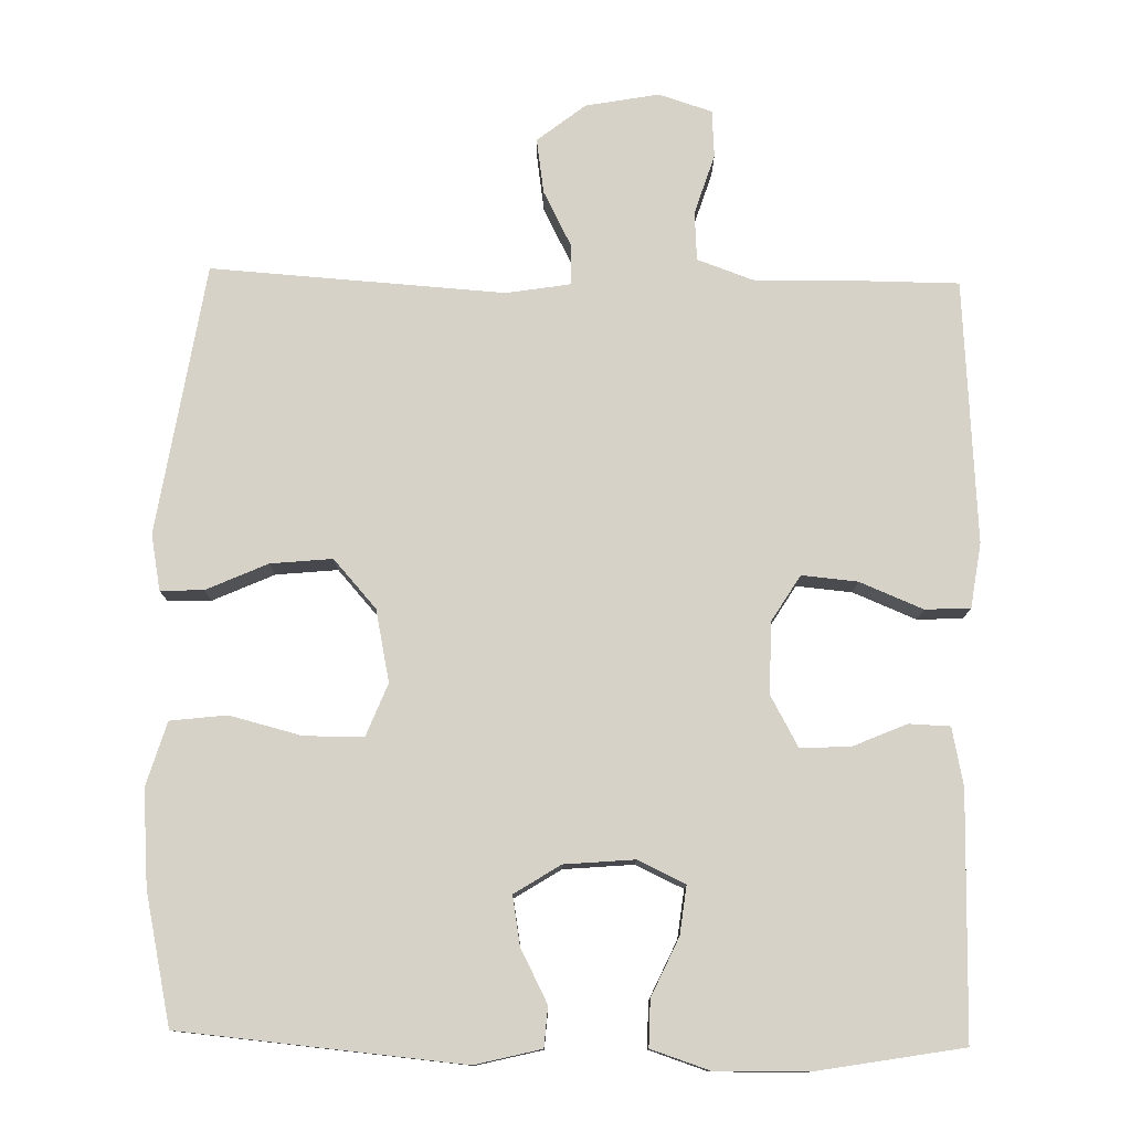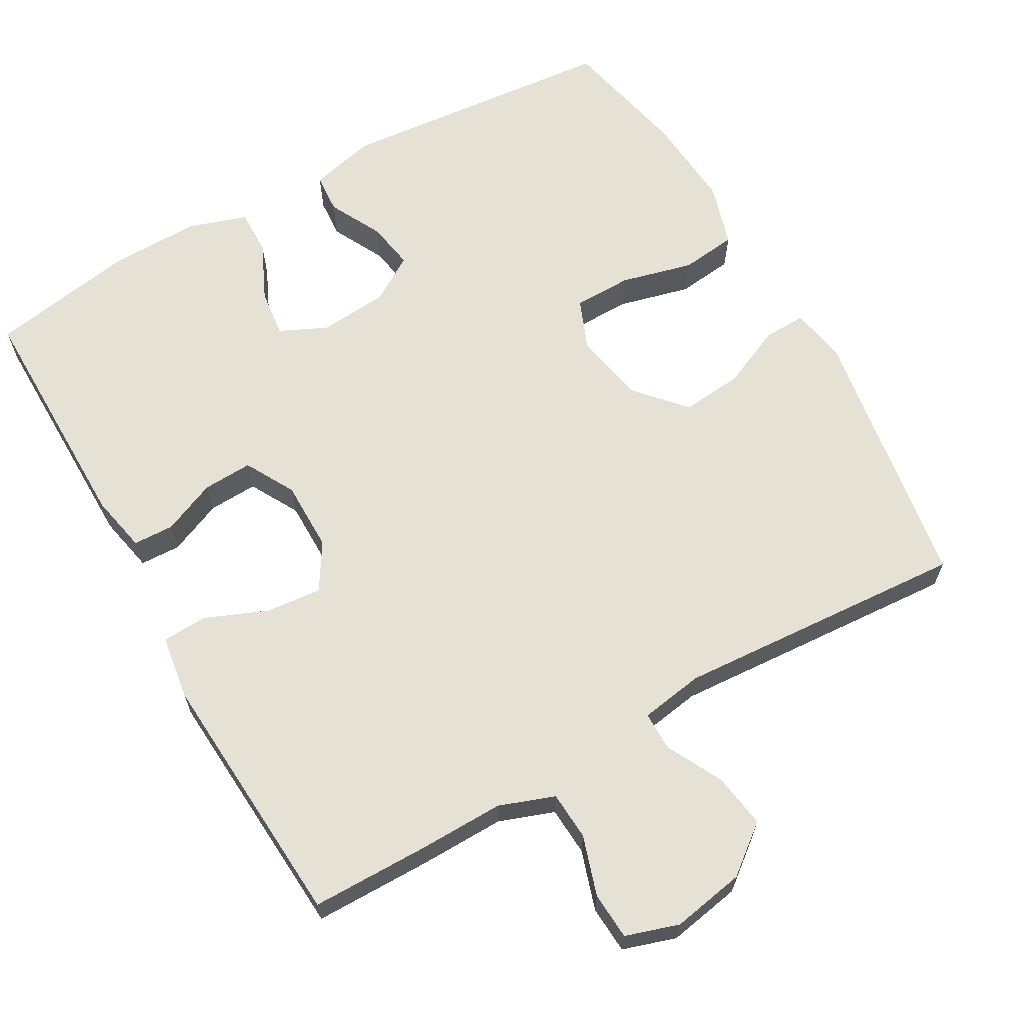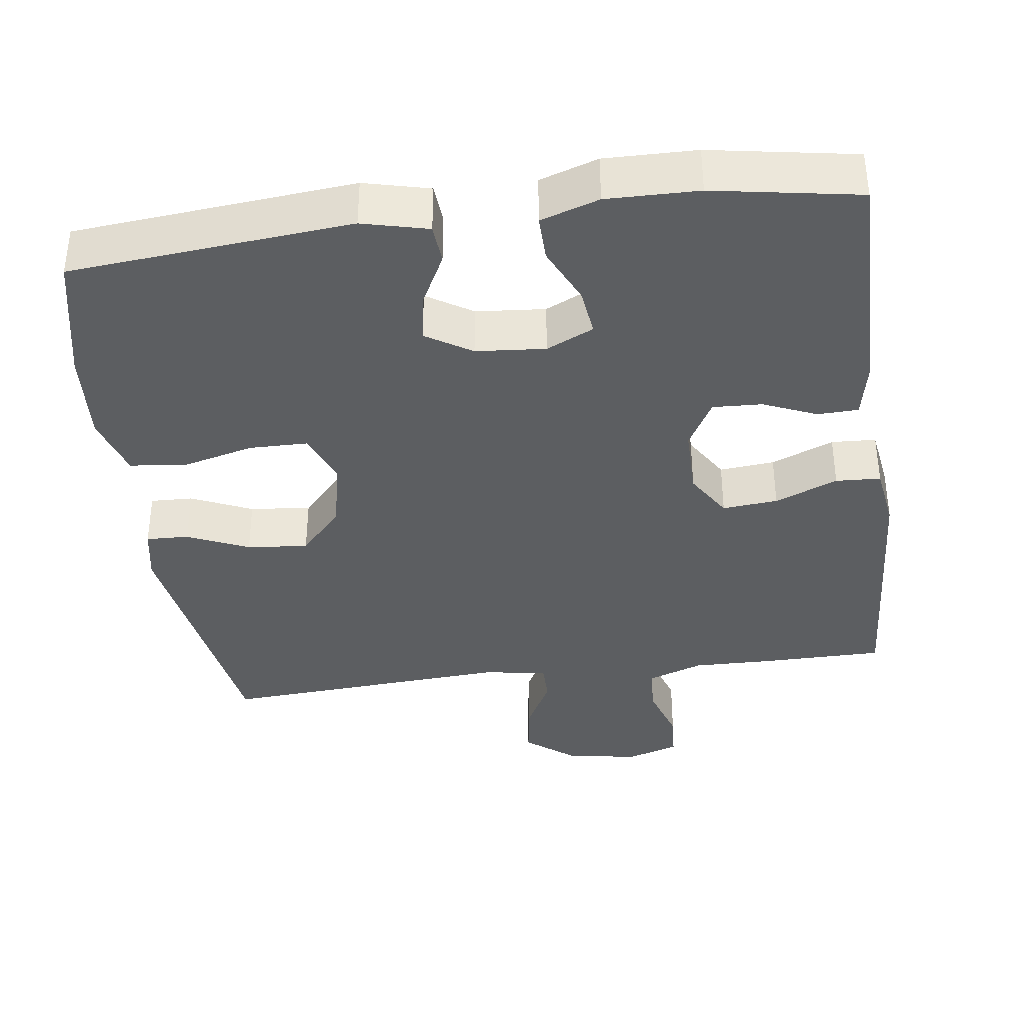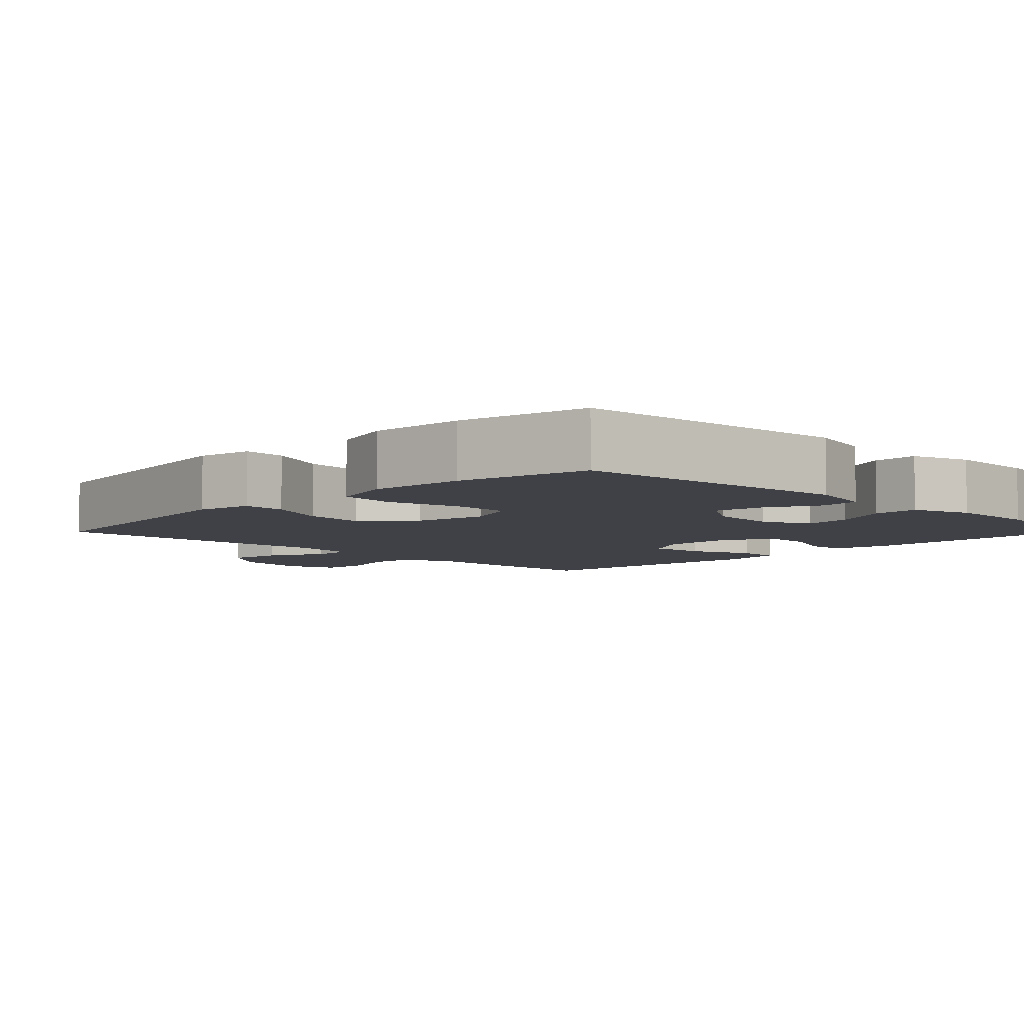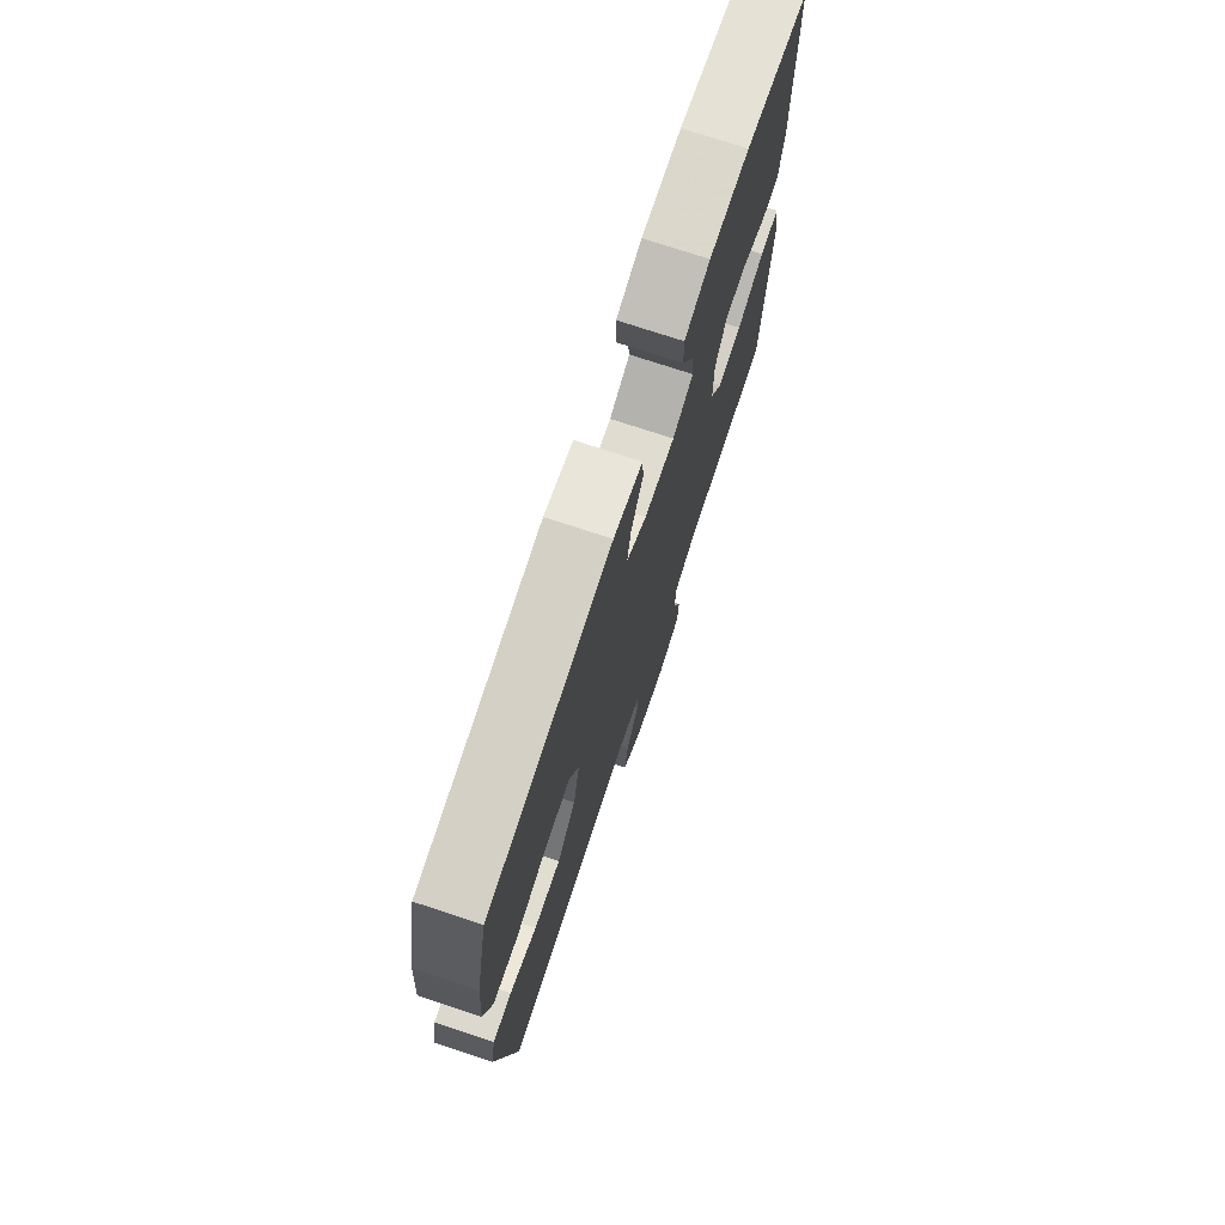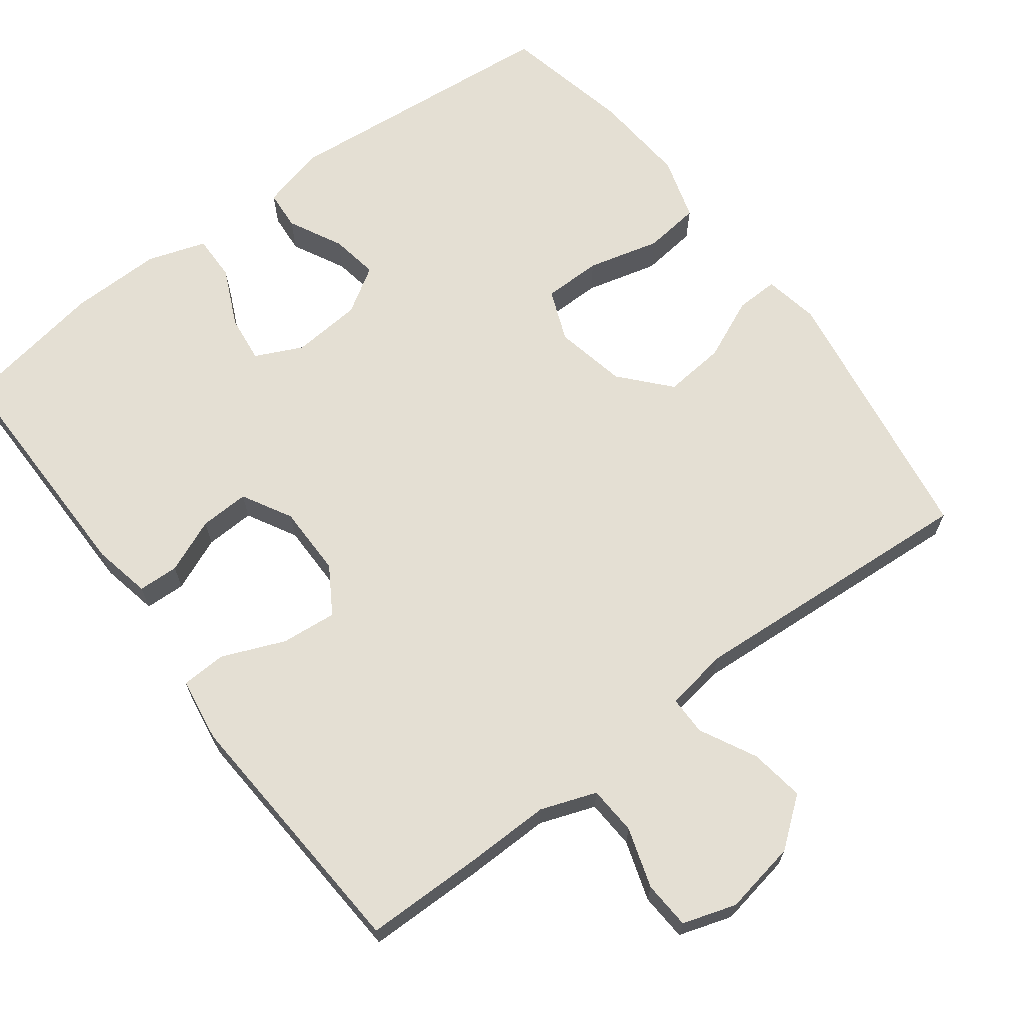
<metadata>
{"format":"obj","ext":"obj","renderer":"f3d","projection":"perspective","resolution":1024,"background":"white","views":[{"elev":77.9,"azim":1.2,"up":"+Y"},{"elev":64.6,"azim":150.4,"up":"+Y"},{"elev":-37.3,"azim":7.7,"up":"+Y"},{"elev":-6.0,"azim":-44.7,"up":"+Y"},{"elev":74.4,"azim":-71.7,"up":"+Z"},{"elev":66.7,"azim":143.1,"up":"+Y"}]}
</metadata>
<code>
v 0.5 0.07 -0.5
v 0.34 0.07 -0.501
v 0.225 0.07 -0.499
v 0.15 0.07 -0.526
v 0.146 0.07 -0.592
v 0.172 0.07 -0.673
v 0.168 0.07 -0.737
v 0.096 0.07 -0.76
v -0.003 0.07 -0.742
v -0.068 0.07 -0.691
v -0.057 0.07 -0.617
v -0.018 0.07 -0.541
v -0.018 0.07 -0.488
v -0.104 0.07 -0.474
v -0.5 0.07 -0.5
v -0.557 0.07 -0.135
v -0.543 0.07 -0.06
v -0.485 0.07 -0.062
v -0.402 0.07 -0.099
v -0.319 0.07 -0.107
v -0.261 0.07 -0.042
v -0.241 0.07 0.055
v -0.269 0.07 0.125
v -0.348 0.07 0.126
v -0.446 0.07 0.101
v -0.522 0.07 0.11
v -0.548 0.07 0.196
v -0.538 0.07 0.325
v -0.5 0.07 0.5
v -0.12 0.07 0.535
v -0.031 0.07 0.513
v -0.027 0.07 0.459
v -0.064 0.07 0.387
v -0.075 0.07 0.322
v -0.013 0.07 0.283
v 0.081 0.07 0.275
v 0.145 0.07 0.305
v 0.137 0.07 0.37
v 0.101 0.07 0.448
v 0.1 0.07 0.51
v 0.179 0.07 0.536
v 0.303 0.07 0.534
v 0.5 0.07 0.5
v 0.498 0.07 0.174
v 0.482 0.07 0.096
v 0.427 0.07 0.094
v 0.354 0.07 0.125
v 0.287 0.07 0.128
v 0.25 0.07 0.061
v 0.25 0.07 -0.035
v 0.289 0.07 -0.098
v 0.364 0.07 -0.091
v 0.449 0.07 -0.056
v 0.51 0.07 -0.059
v 0.523 0.07 -0.146
v 0.5 0 -0.5
v 0.34 0 -0.501
v 0.225 0 -0.499
v 0.15 0 -0.526
v 0.146 0 -0.592
v 0.172 0 -0.673
v 0.168 0 -0.737
v 0.096 0 -0.76
v -0.003 0 -0.742
v -0.068 0 -0.691
v -0.057 0 -0.617
v -0.018 0 -0.541
v -0.018 0 -0.488
v -0.104 0 -0.474
v -0.5 0 -0.5
v -0.557 0 -0.135
v -0.543 0 -0.06
v -0.485 0 -0.062
v -0.402 0 -0.099
v -0.319 0 -0.107
v -0.261 0 -0.042
v -0.241 0 0.055
v -0.269 0 0.125
v -0.348 0 0.126
v -0.446 0 0.101
v -0.522 0 0.11
v -0.548 0 0.196
v -0.538 0 0.325
v -0.5 0 0.5
v -0.12 0 0.535
v -0.031 0 0.513
v -0.027 0 0.459
v -0.064 0 0.387
v -0.075 0 0.322
v -0.013 0 0.283
v 0.081 0 0.275
v 0.145 0 0.305
v 0.137 0 0.37
v 0.101 0 0.448
v 0.1 0 0.51
v 0.179 0 0.536
v 0.303 0 0.534
v 0.5 0 0.5
v 0.498 0 0.174
v 0.482 0 0.096
v 0.427 0 0.094
v 0.354 0 0.125
v 0.287 0 0.128
v 0.25 0 0.061
v 0.25 0 -0.035
v 0.289 0 -0.098
v 0.364 0 -0.091
v 0.449 0 -0.056
v 0.51 0 -0.059
v 0.523 0 -0.146
f 1 2 3
f 55 1 3
f 54 55 3
f 53 54 3
f 52 53 3
f 51 52 3 4
f 50 51 4
f 49 50 4
f 45 46 47
f 44 45 47
f 43 44 47
f 42 43 47
f 41 42 47
f 40 41 47
f 39 40 47
f 38 39 47
f 37 38 47 48
f 36 37 48 49
f 31 32 33
f 30 31 33
f 29 30 33
f 28 29 33
f 27 28 33
f 26 27 33
f 25 26 33
f 24 25 33
f 23 24 33 34
f 22 23 34 35
f 17 18 19
f 16 17 19
f 15 16 19
f 14 15 19
f 13 14 19 20
f 10 11 12
f 9 10 12
f 8 9 12
f 7 8 12
f 6 7 12
f 5 6 12
f 4 5 12 13
f 49 4 13
f 36 49 13
f 35 36 13
f 22 35 13
f 21 22 13
f 13 20 21
f 58 57 56
f 58 56 110
f 58 110 109
f 58 109 108
f 58 108 107
f 59 58 107 106
f 59 106 105
f 59 105 104
f 102 101 100
f 102 100 99
f 102 99 98
f 102 98 97
f 102 97 96
f 102 96 95
f 102 95 94
f 102 94 93
f 103 102 93 92
f 104 103 92 91
f 88 87 86
f 88 86 85
f 88 85 84
f 88 84 83
f 88 83 82
f 88 82 81
f 88 81 80
f 88 80 79
f 89 88 79 78
f 90 89 78 77
f 74 73 72
f 74 72 71
f 74 71 70
f 74 70 69
f 75 74 69 68
f 67 66 65
f 67 65 64
f 67 64 63
f 67 63 62
f 67 62 61
f 67 61 60
f 68 67 60 59
f 68 59 104
f 68 104 91
f 68 91 90
f 68 90 77
f 68 77 76
f 76 75 68
f 1 56 57 2
f 2 57 58 3
f 3 58 59 4
f 4 59 60 5
f 5 60 61 6
f 6 61 62 7
f 7 62 63 8
f 8 63 64 9
f 9 64 65 10
f 10 65 66 11
f 11 66 67 12
f 12 67 68 13
f 13 68 69 14
f 14 69 70 15
f 15 70 71 16
f 16 71 72 17
f 17 72 73 18
f 18 73 74 19
f 19 74 75 20
f 20 75 76 21
f 21 76 77 22
f 22 77 78 23
f 23 78 79 24
f 24 79 80 25
f 25 80 81 26
f 26 81 82 27
f 27 82 83 28
f 28 83 84 29
f 29 84 85 30
f 30 85 86 31
f 31 86 87 32
f 32 87 88 33
f 33 88 89 34
f 34 89 90 35
f 35 90 91 36
f 36 91 92 37
f 37 92 93 38
f 38 93 94 39
f 39 94 95 40
f 40 95 96 41
f 41 96 97 42
f 42 97 98 43
f 43 98 99 44
f 44 99 100 45
f 45 100 101 46
f 46 101 102 47
f 47 102 103 48
f 48 103 104 49
f 49 104 105 50
f 50 105 106 51
f 51 106 107 52
f 52 107 108 53
f 53 108 109 54
f 54 109 110 55
f 55 110 56 1

</code>
